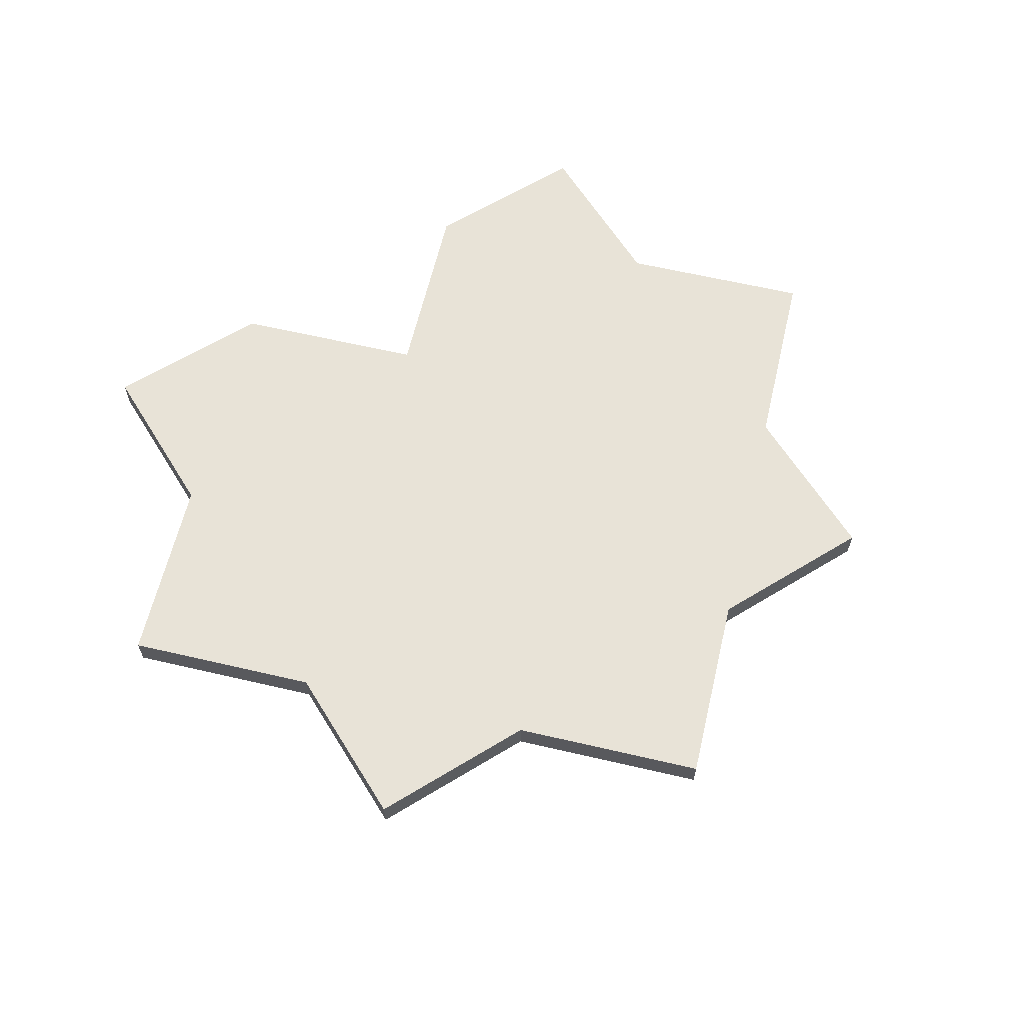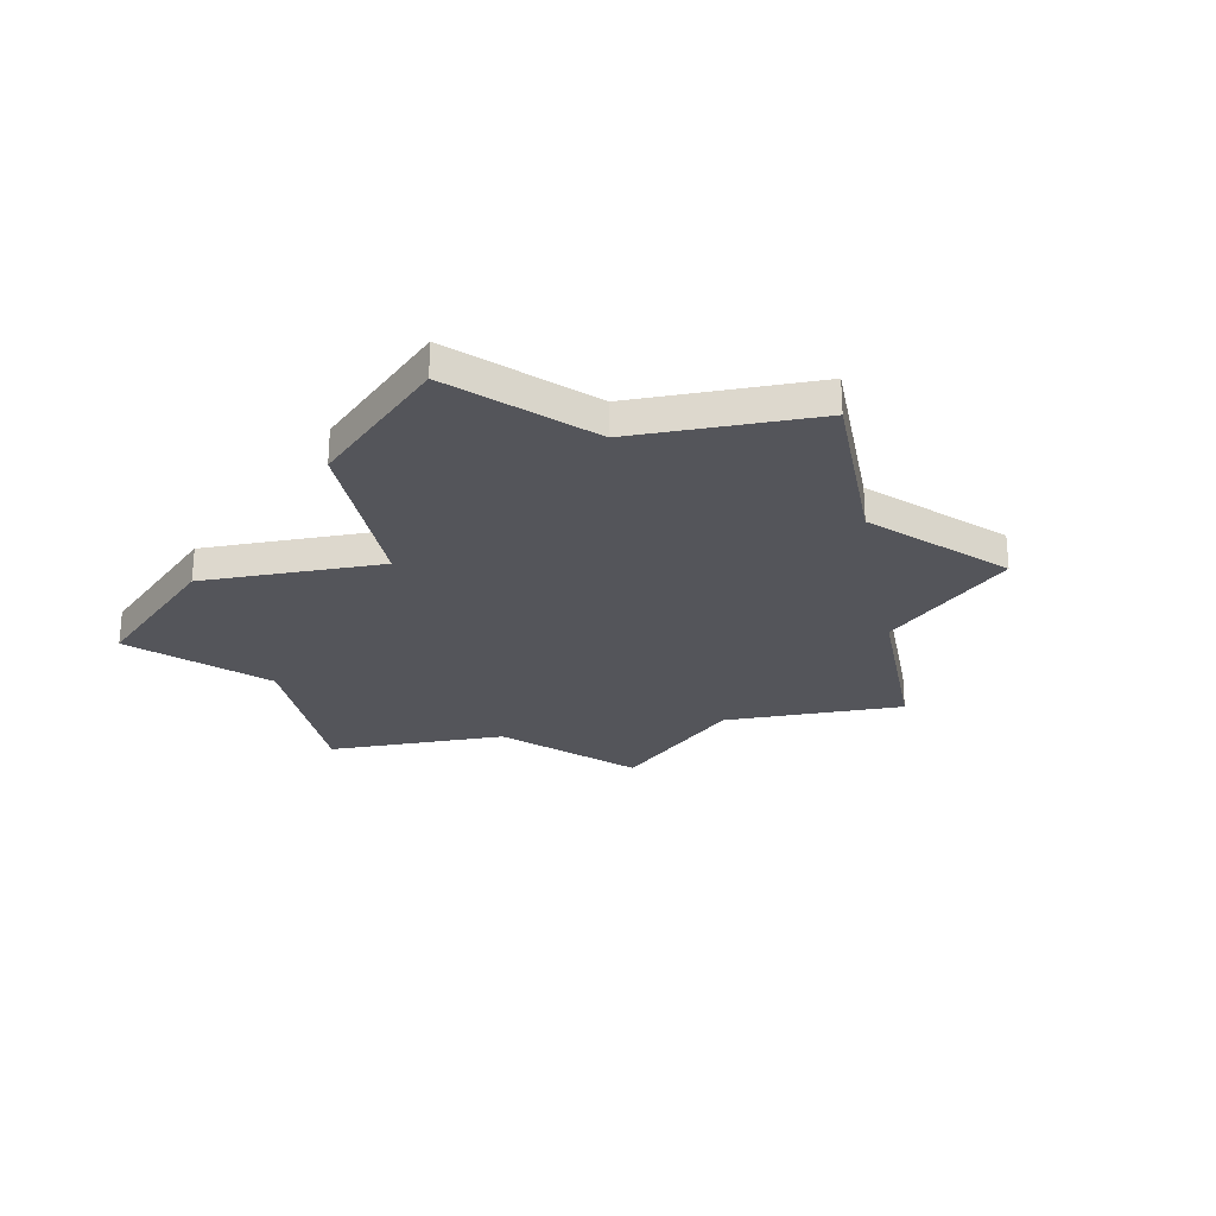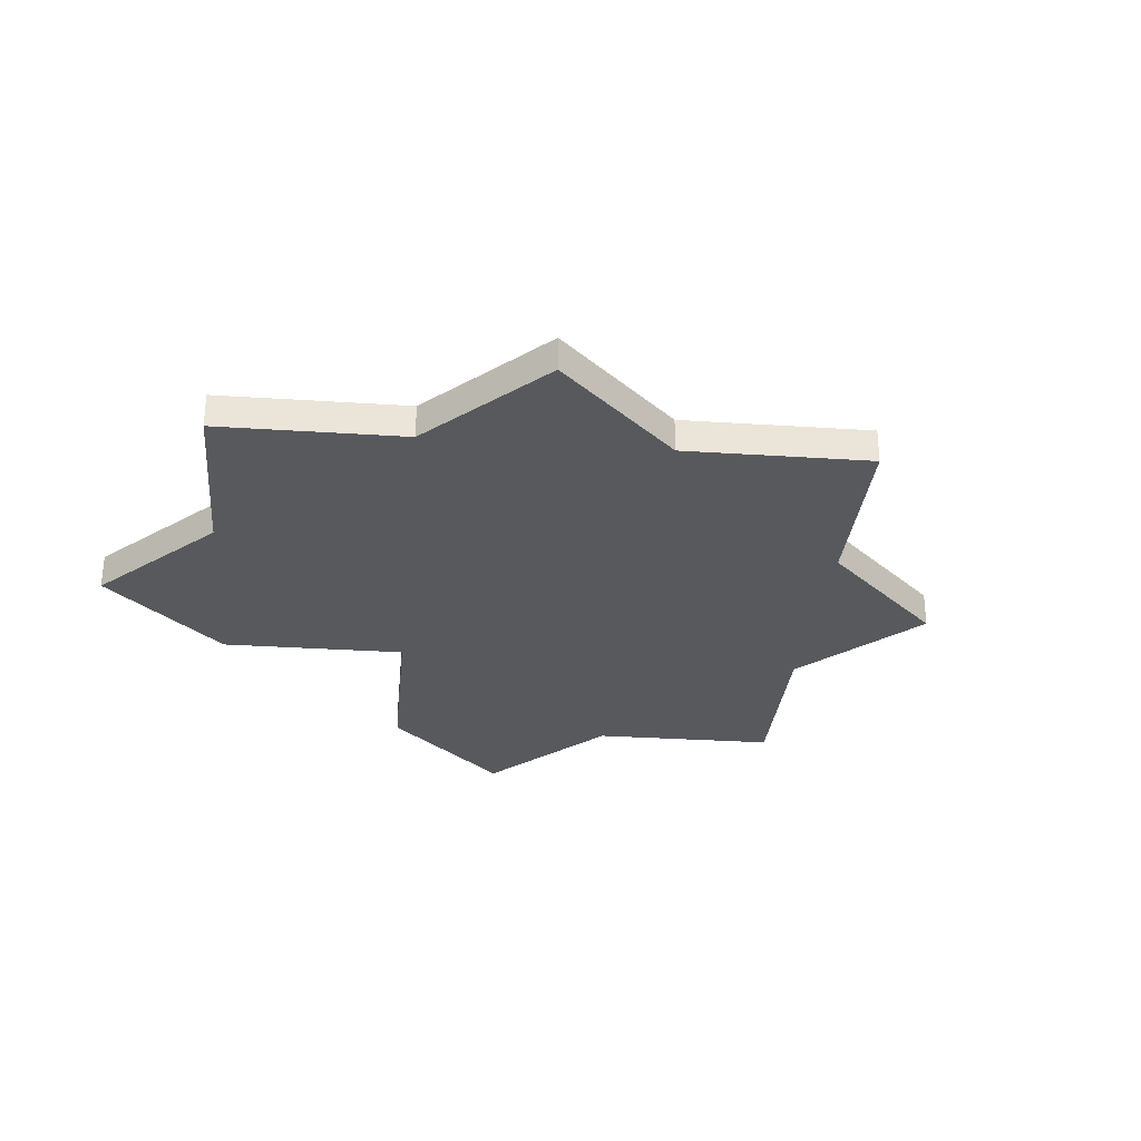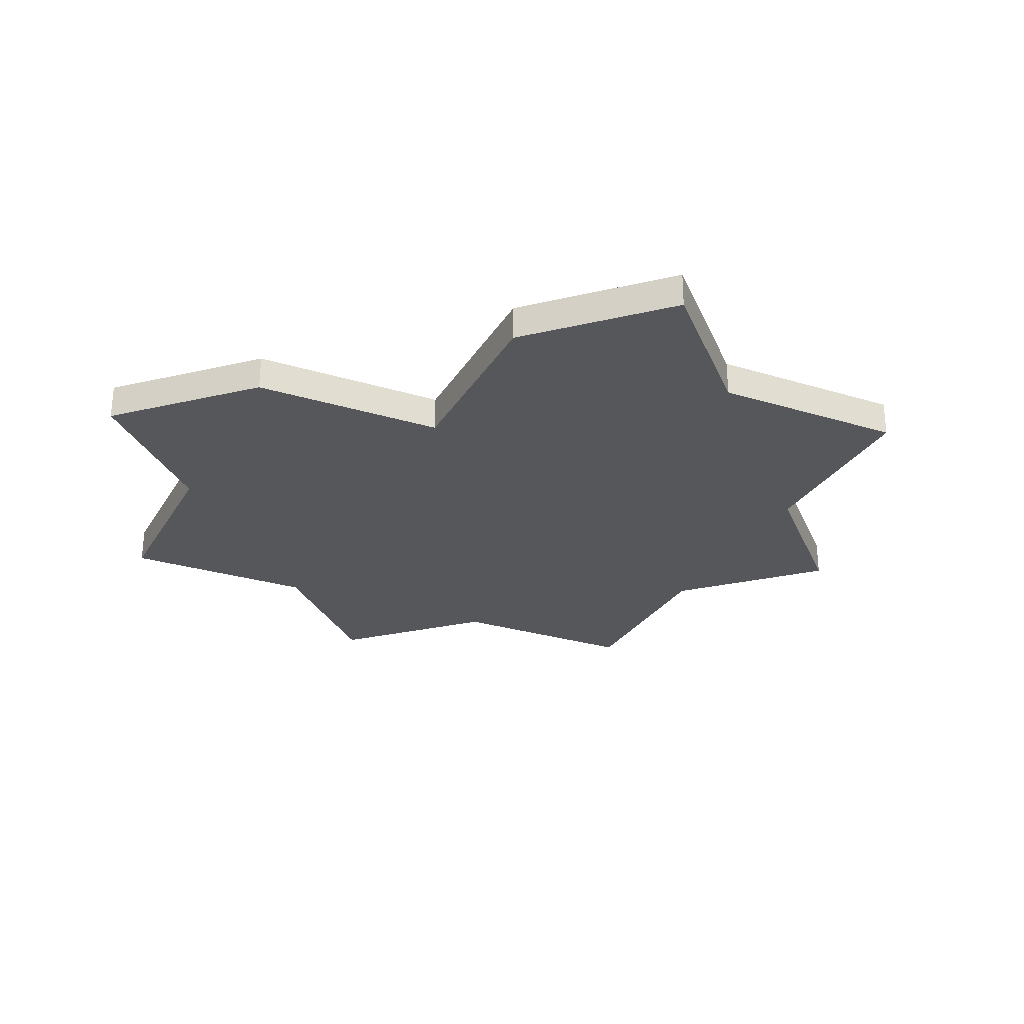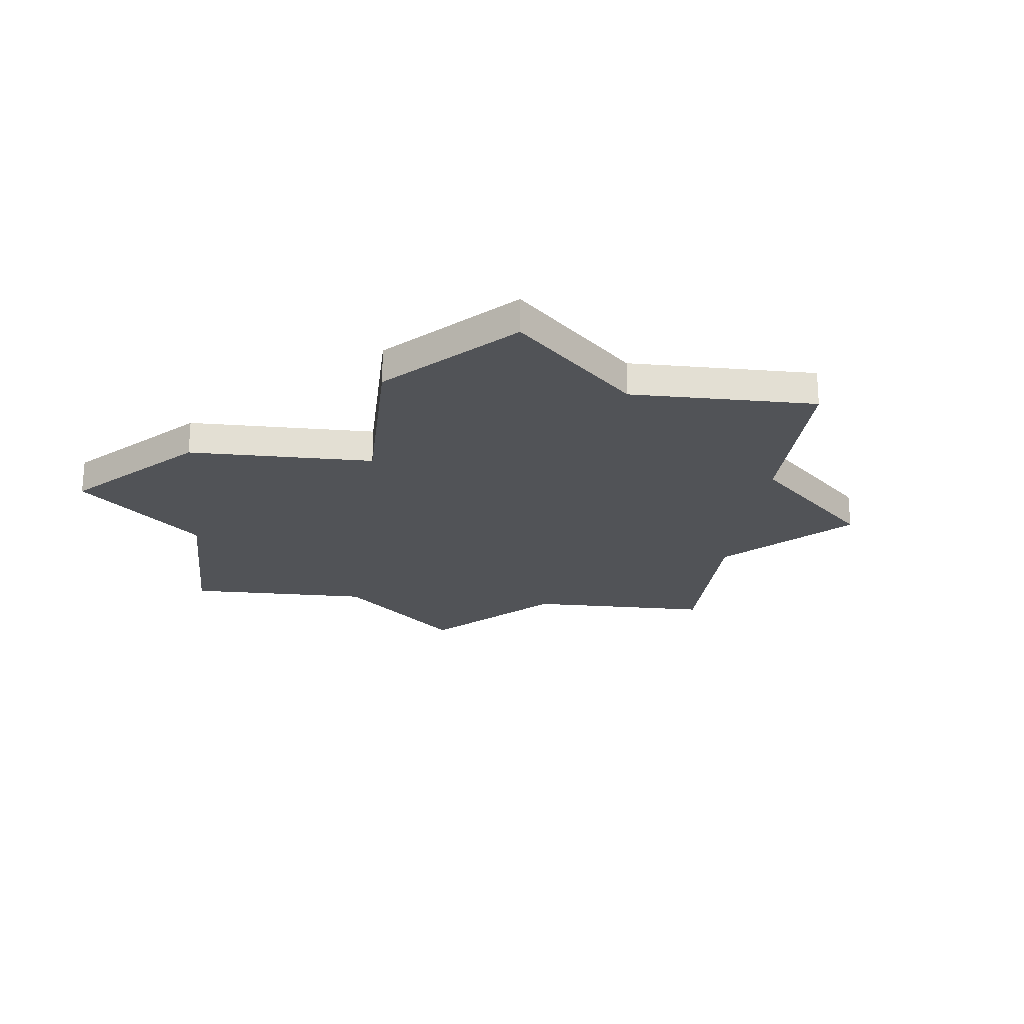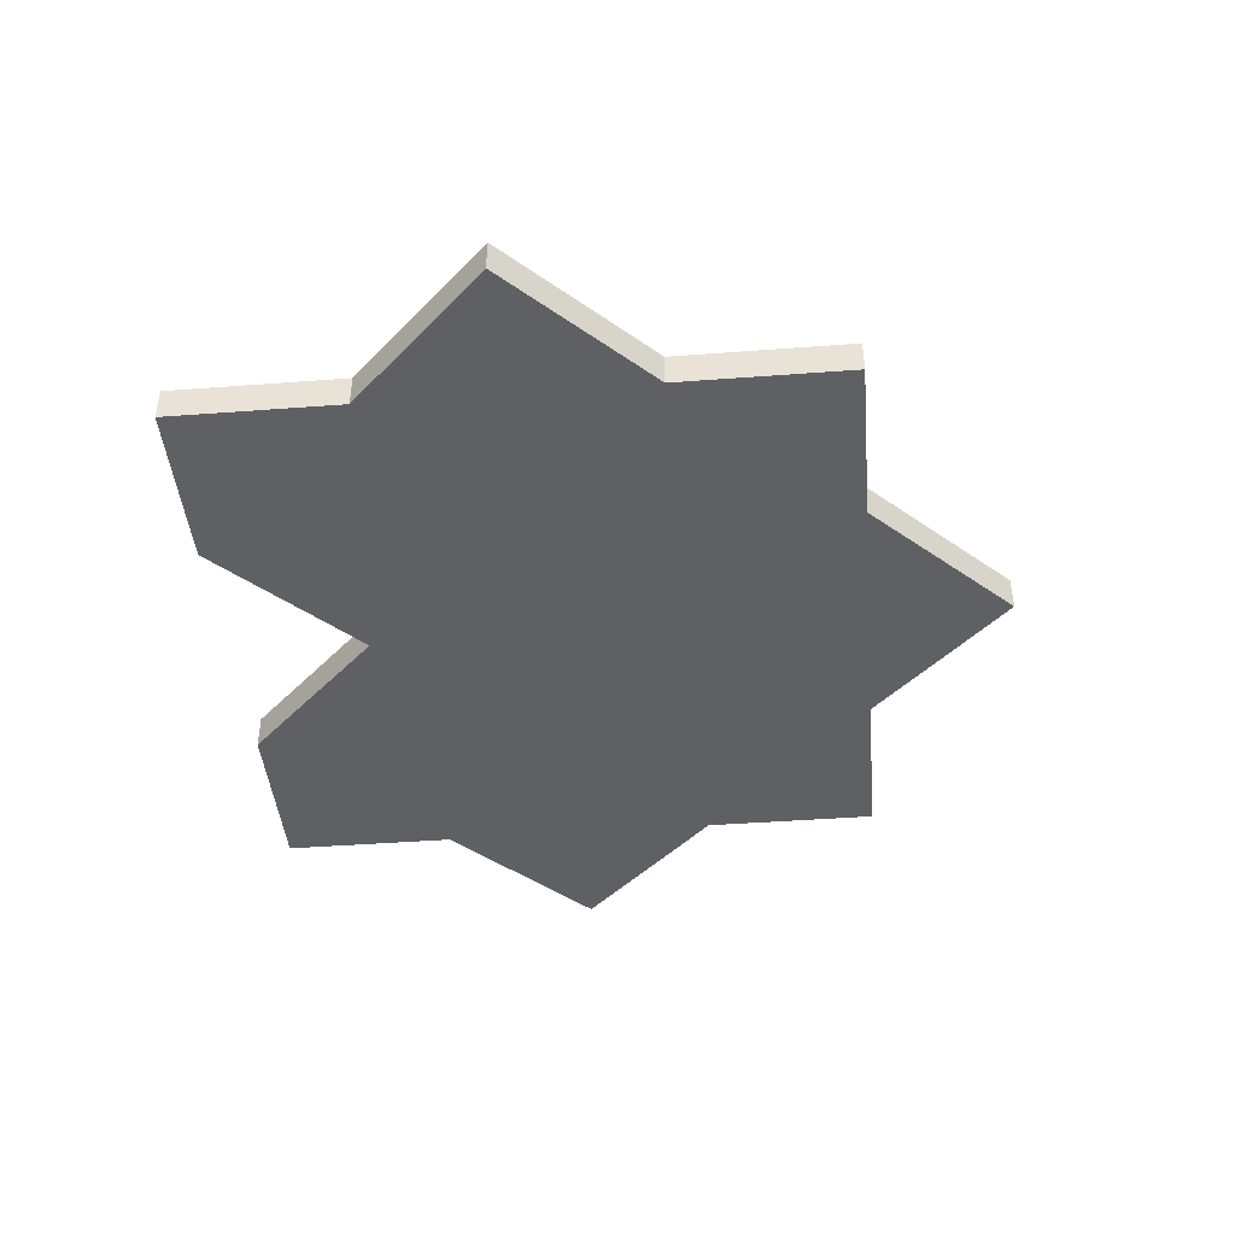
<metadata>
{"format":"obj","ext":"obj","renderer":"f3d","projection":"perspective","resolution":1024,"background":"white","views":[{"elev":62.4,"azim":148.3,"up":"+Z"},{"elev":-25.0,"azim":56.2,"up":"+Z"},{"elev":-29.4,"azim":129.5,"up":"+Z"},{"elev":-27.4,"azim":19.8,"up":"+Z"},{"elev":-22.0,"azim":38.4,"up":"+Z"},{"elev":-43.1,"azim":95.1,"up":"+Z"}]}
</metadata>
<code>
o obj_0
v 30 		-92 		6.661e-15
v 35 		-92 		7.772e-15
v 30 		-97 		7.772e-15
v 30 		-110 		1.066e-14
v 30 		-92 		1
v 30 		-105 		9.548e-15
v 30 		-97 		1
v 48 		-110 		1.465e-14
v 48 		-110 		1
v 35 		-92 		1
v 43 		-92 		1
v 43 		-92 		9.548e-15
v 39 		-88 		7.772e-15
v 39 		-88 		1
v 43 		-110 		1
v 43 		-110 		1.354e-14
v 48 		-105 		1
v 48 		-105 		1.354e-14
v 39 		-106 		1.177e-14
v 39 		-106 		1
v 48 		-92 		1.066e-14
v 48 		-97 		1.177e-14
v 35 		-110 		1.177e-14
v 52 		-101 		1.354e-14
v 52 		-101 		1
v 26 		-101 		7.772e-15
v 48 		-92 		1
v 48 		-97 		1
v 35 		-110 		1
v 30 		-105 		1
v 26 		-101 		1
v 30 		-110 		1
g group_14900002
f 1 2 3
f 5 1 3
f 5 3 7
f 11 12 13
f 11 13 14
f 15 16 9
f 8 9 16
f 12 21 22
f 19 23 6
f 4 6 23
f 17 18 24
f 17 24 25
f 20 19 16
f 20 16 15
f 22 21 27
f 22 27 28
f 2 1 5
f 2 5 10
f 21 12 11
f 21 11 27
f 7 3 26
f 7 26 31
f 24 22 28
f 24 28 25
f 6 4 32
f 6 32 30
f 29 20 30
f 29 30 32
f 14 13 2
f 14 2 10
f 23 19 20
f 23 20 29
f 28 27 11
f 6 3 19
f 26 3 6
f 2 19 3
f 31 26 6
f 31 6 30
f 20 10 7
f 31 30 7
f 20 7 30
f 8 18 17
f 8 17 9
f 18 19 22
f 24 18 22
f 12 22 19
f 8 16 18
f 19 18 16
f 19 2 12
f 13 12 2
f 10 20 11
f 14 10 11
f 28 11 20
f 5 7 10
f 20 17 28
f 9 17 15
f 20 15 17
f 25 28 17
f 23 29 32
f 23 32 4

</code>
